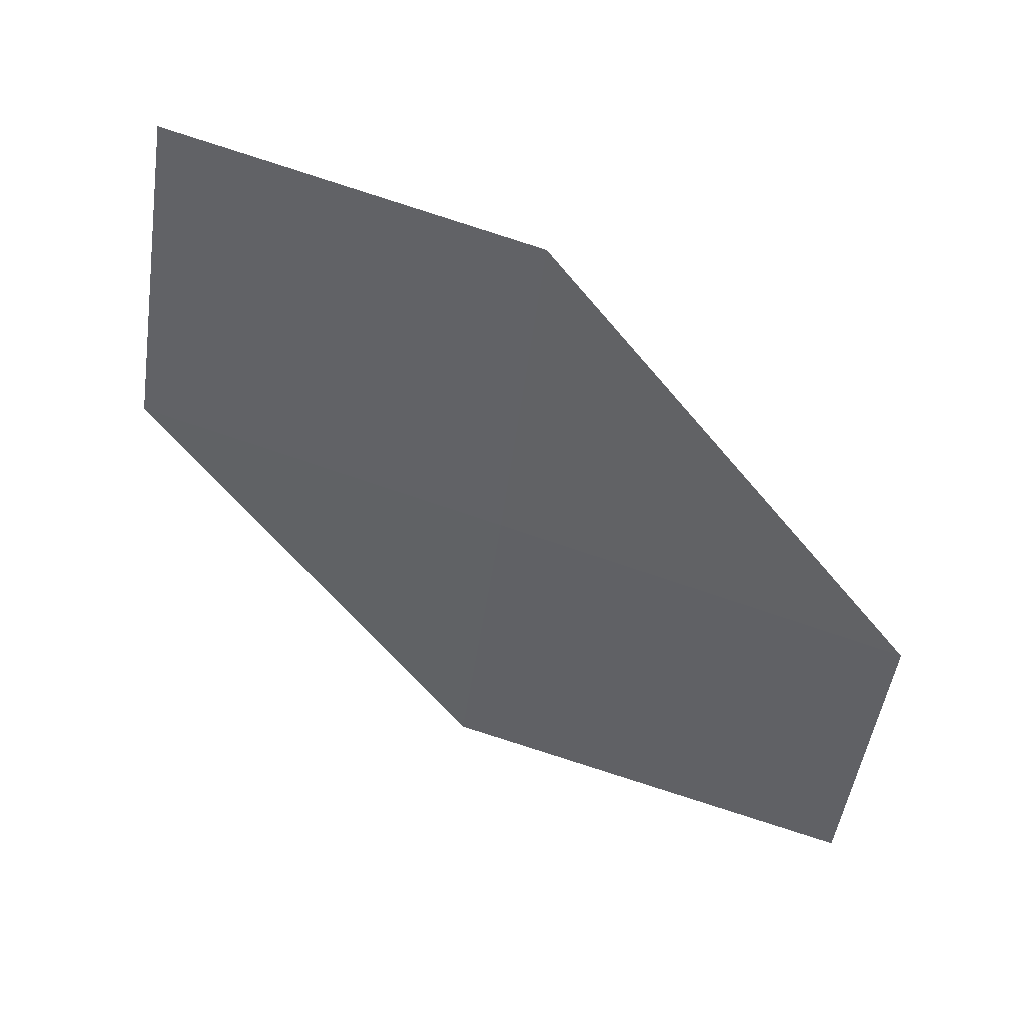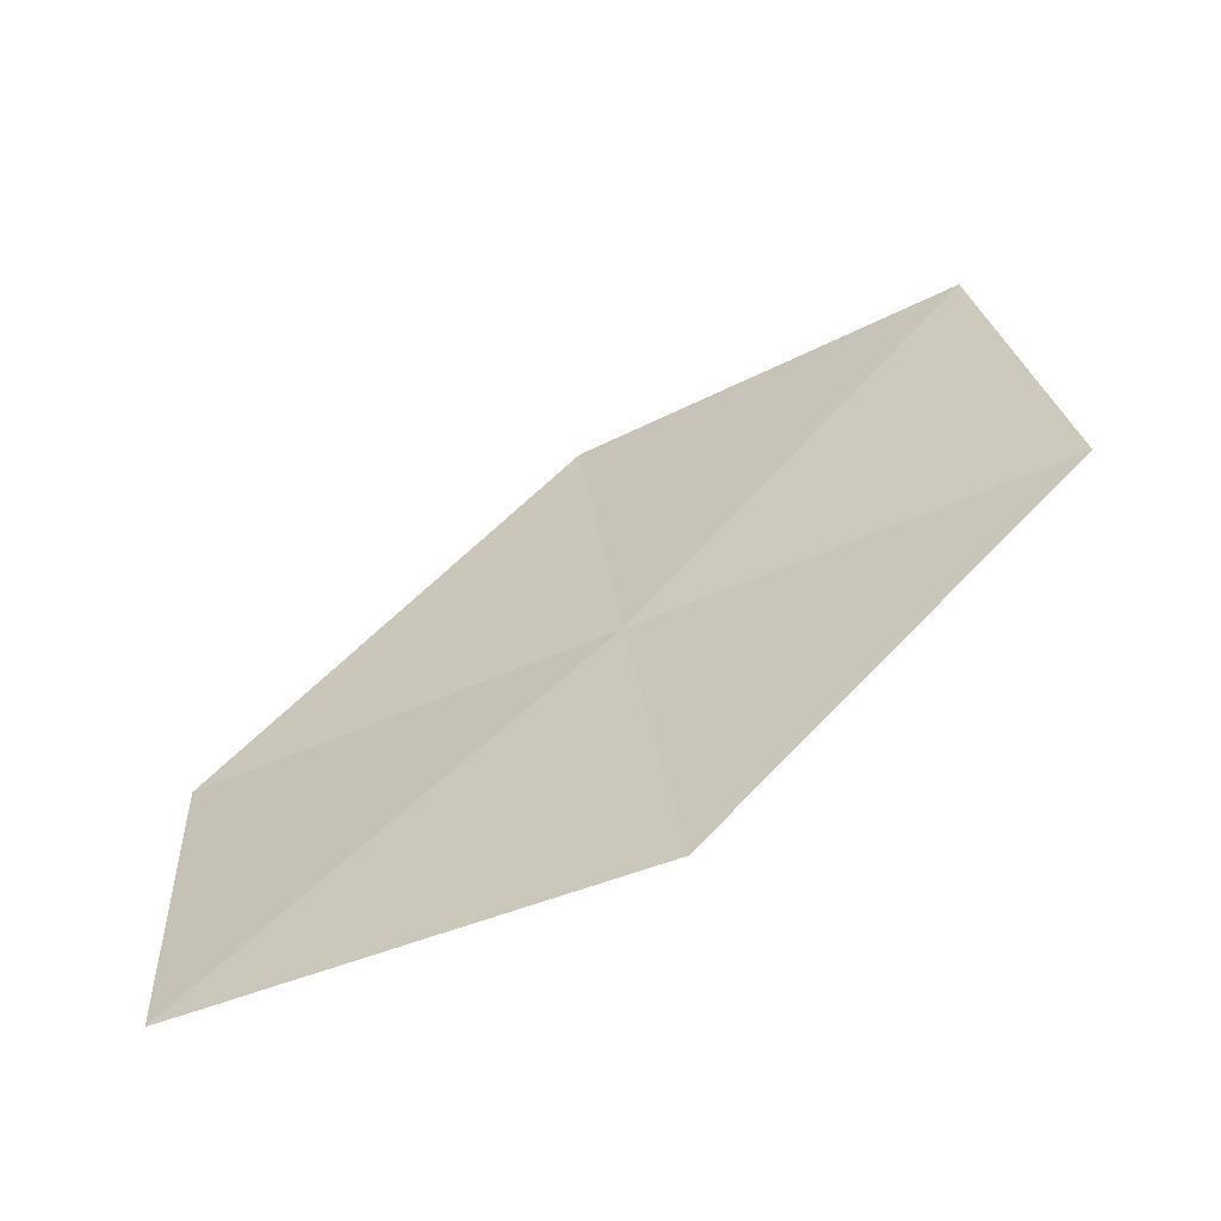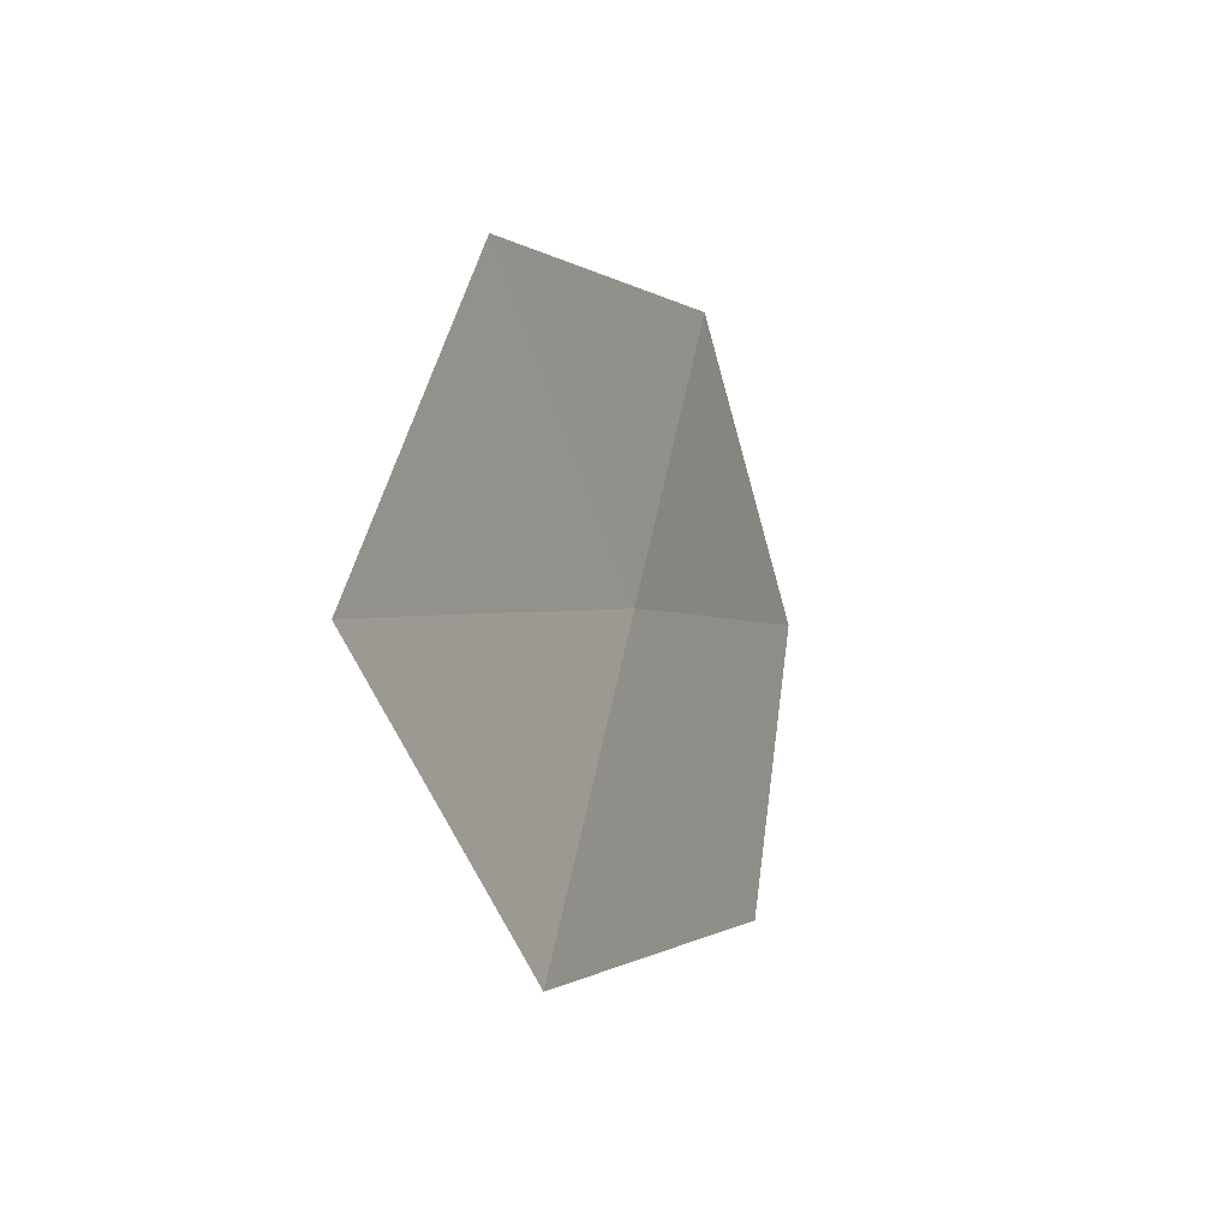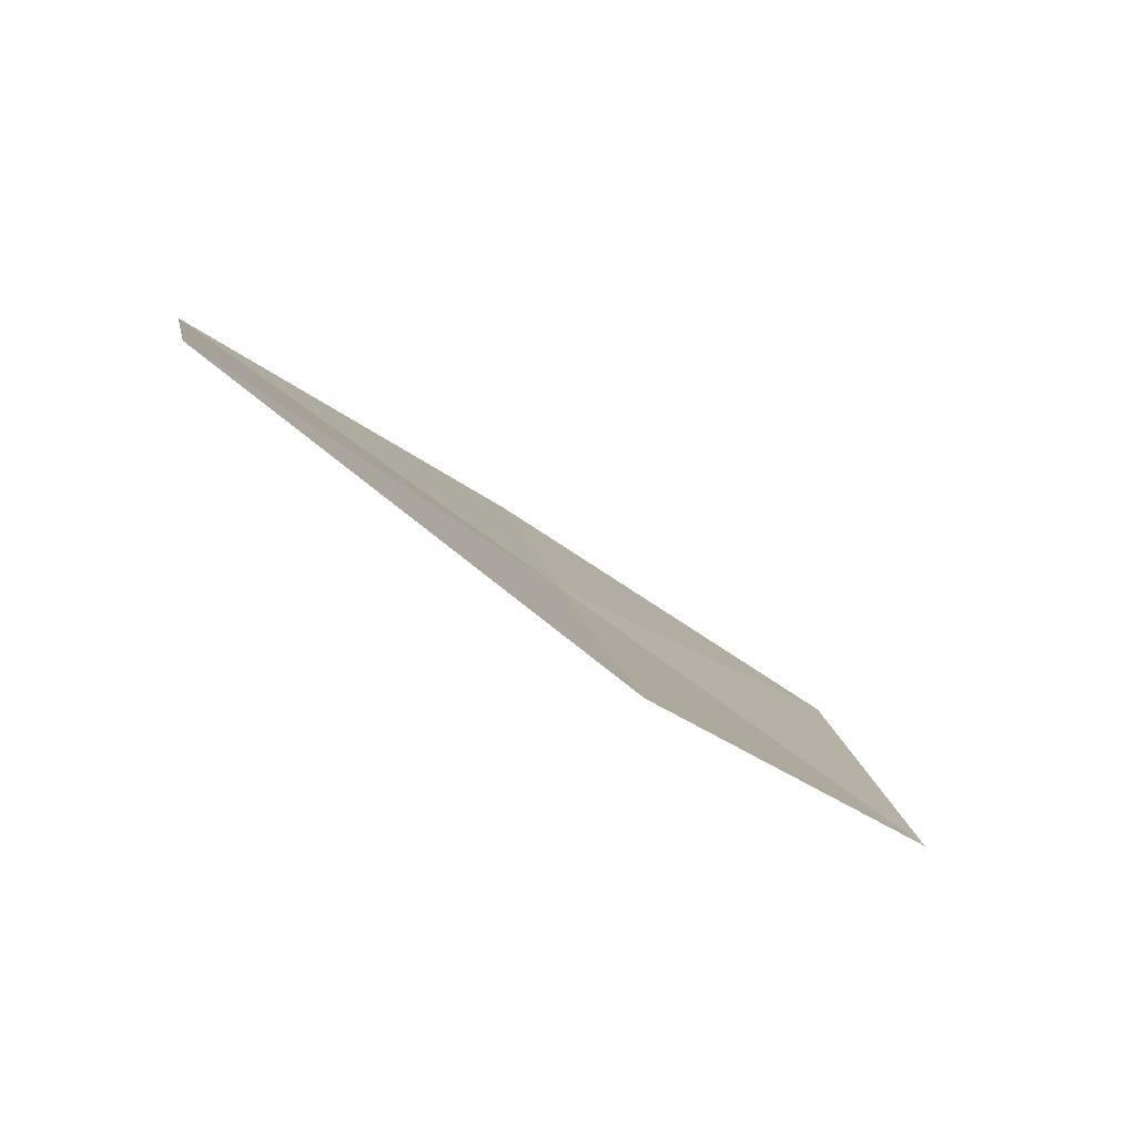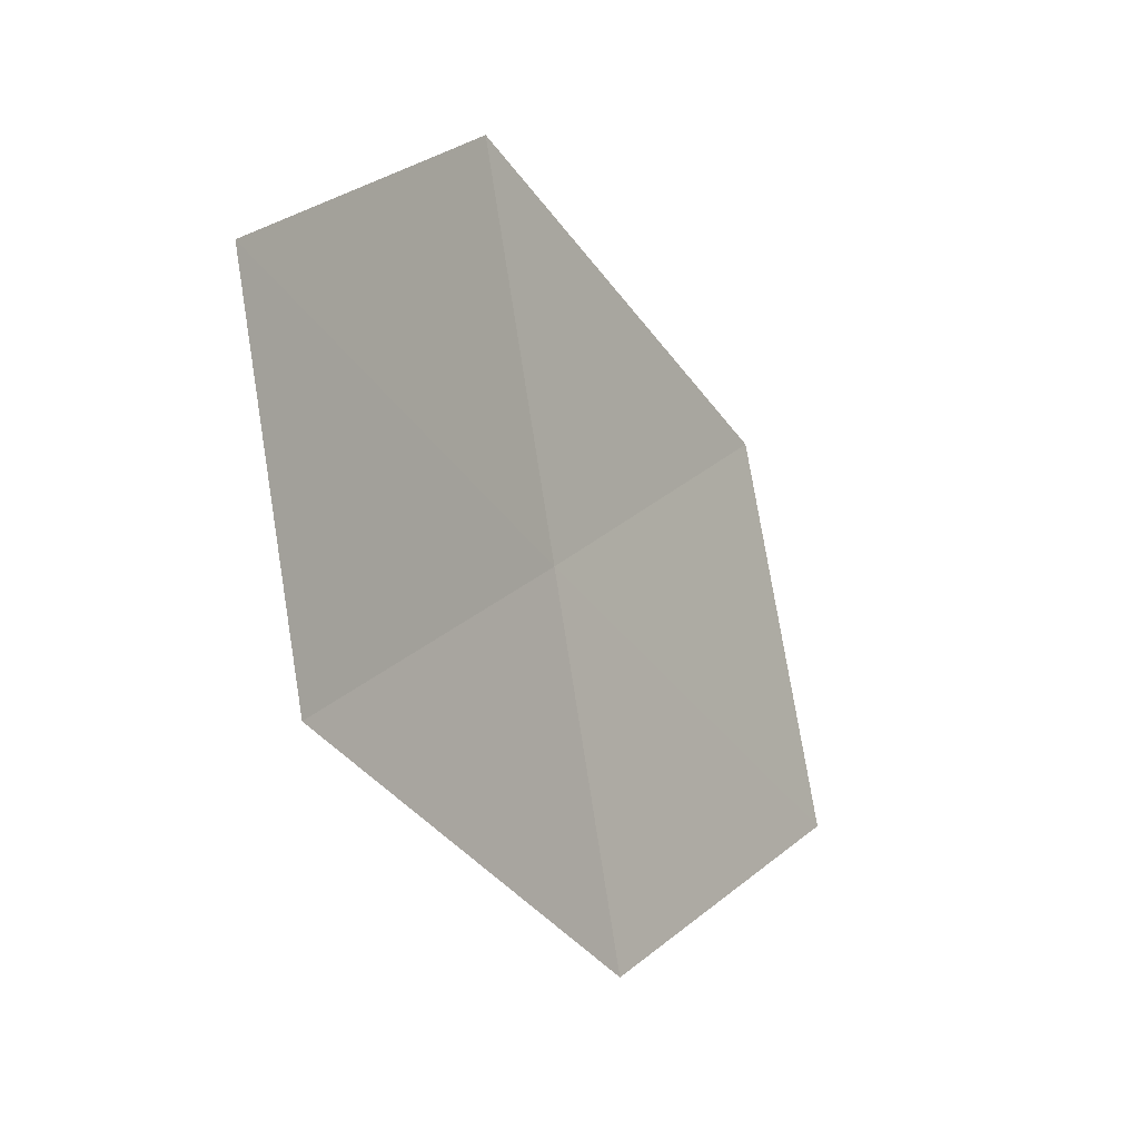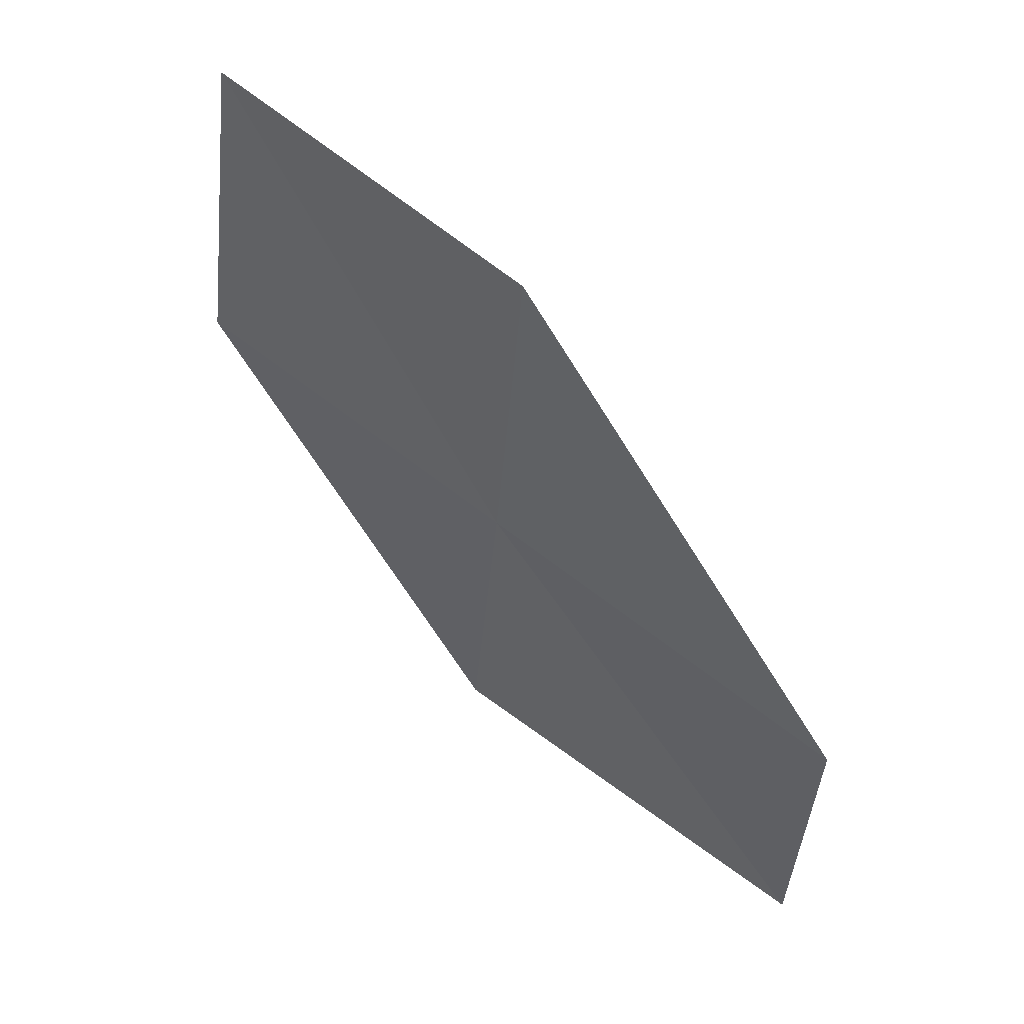
<metadata>
{"format":"obj","ext":"obj","renderer":"f3d","projection":"perspective","resolution":1024,"background":"white","views":[{"elev":44.7,"azim":-54.8,"up":"+Z"},{"elev":-57.4,"azim":124.9,"up":"+Z"},{"elev":-46.3,"azim":-163.9,"up":"+Y"},{"elev":-79.7,"azim":64.7,"up":"+Z"},{"elev":13.0,"azim":31.2,"up":"+Y"},{"elev":49.9,"azim":-36.6,"up":"+Z"}]}
</metadata>
<code>
v 7.267 -2.373 57.72
v 8.161 -5.183 54.77
v 7.862 -5.592 57.72
v 7.16 -2.842 60.72
v 7.39 -1.857 54.77
v 6.673 0.8456 57.72
v 6.73 0.2896 60.72
f 1 3 2
f 1 4 3
f 1 2 5
f 1 5 6
f 1 6 7
f 1 7 4

</code>
